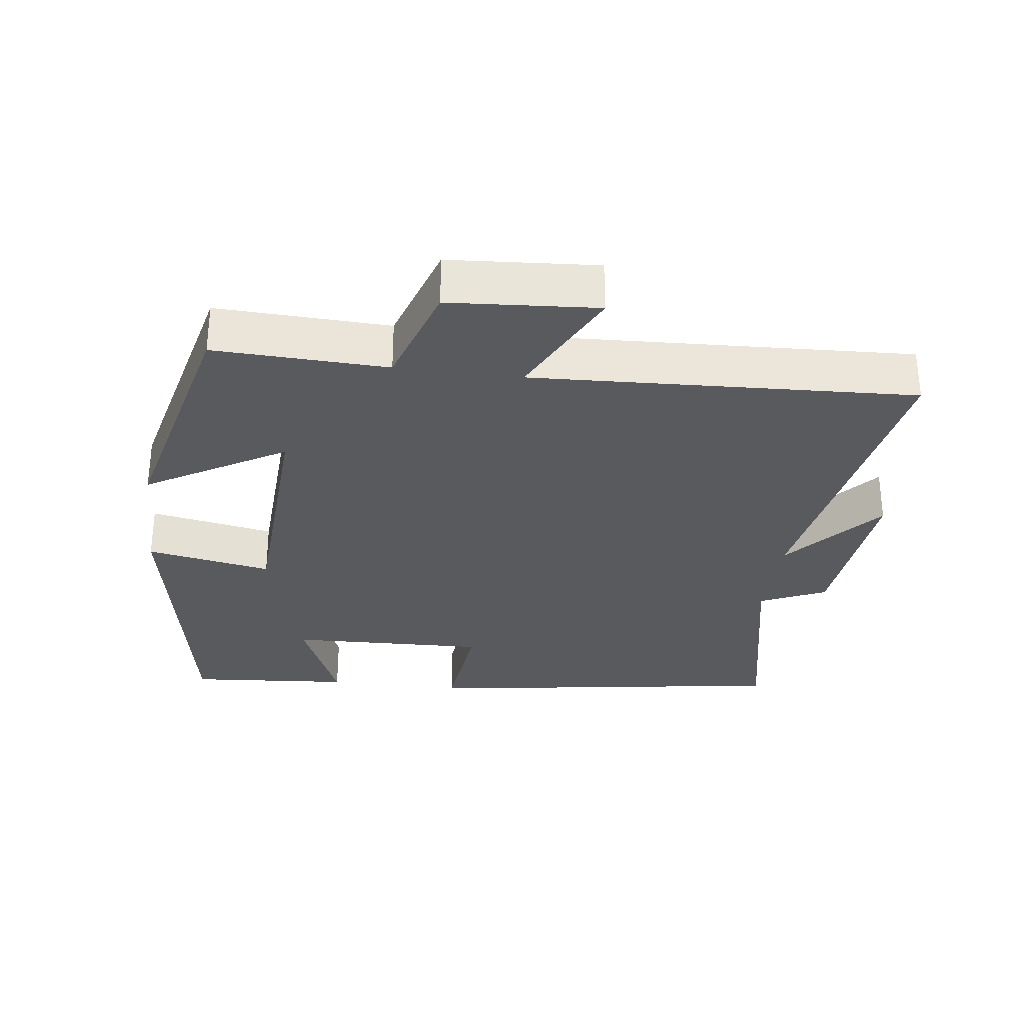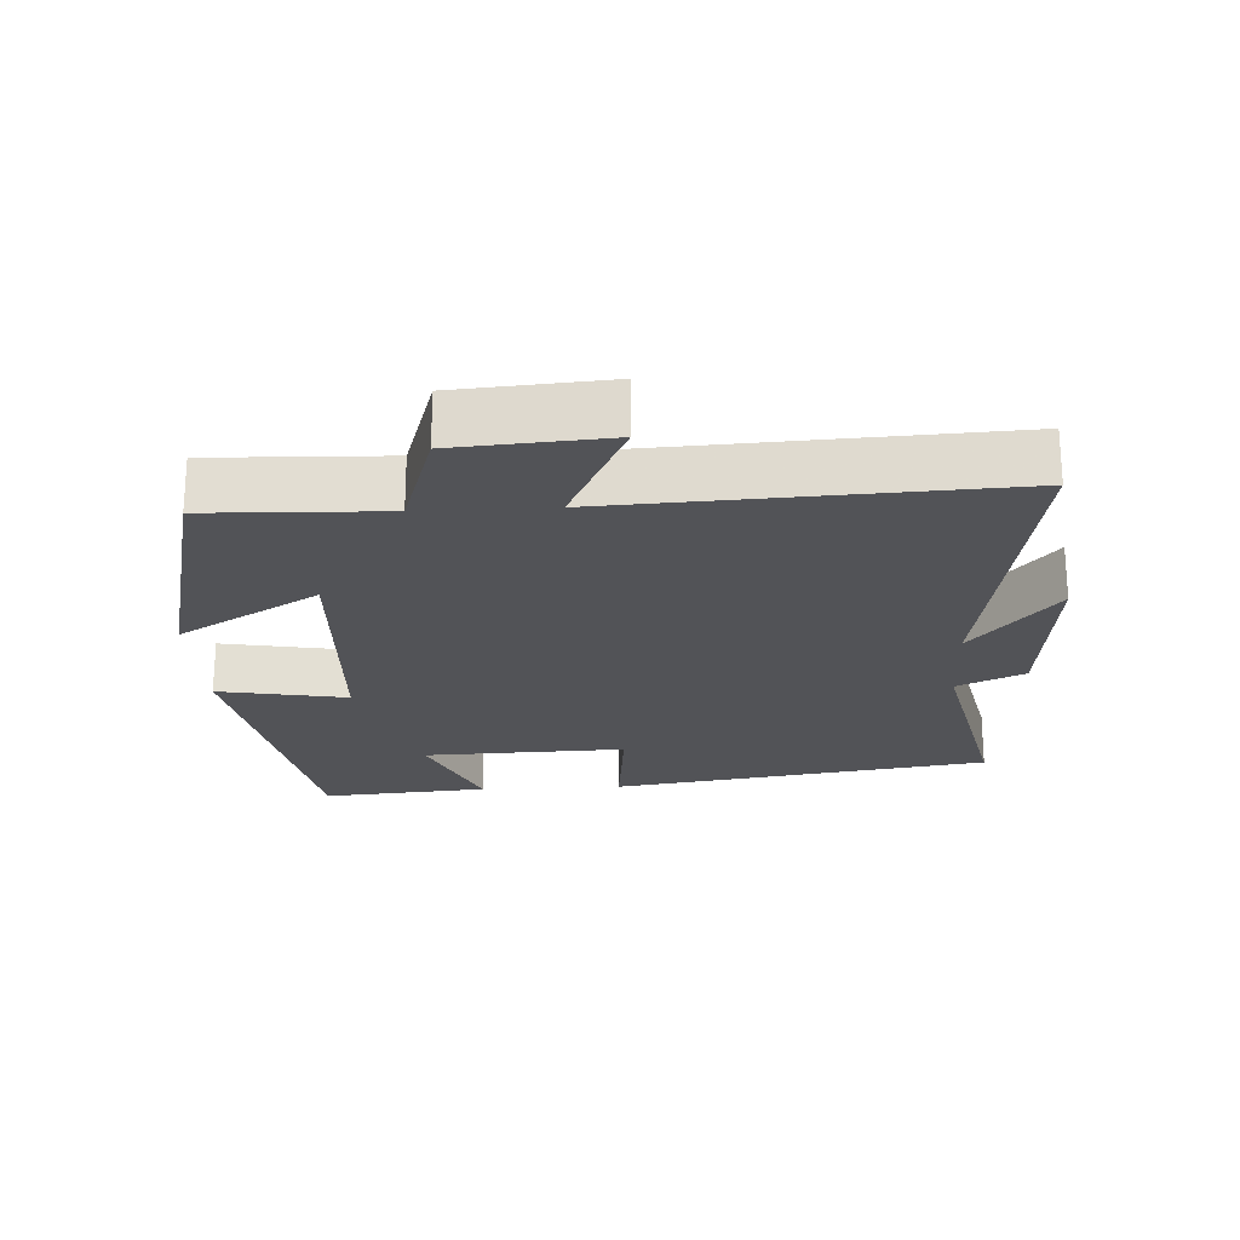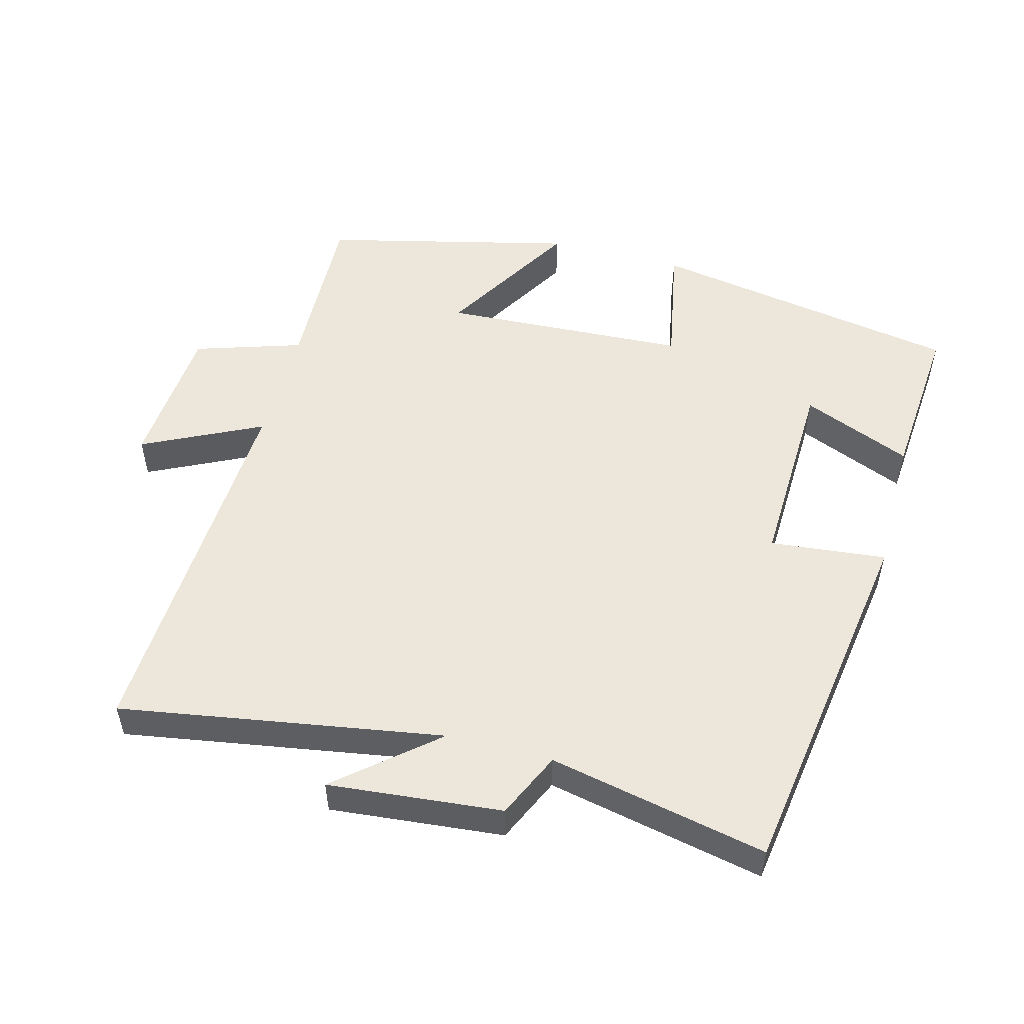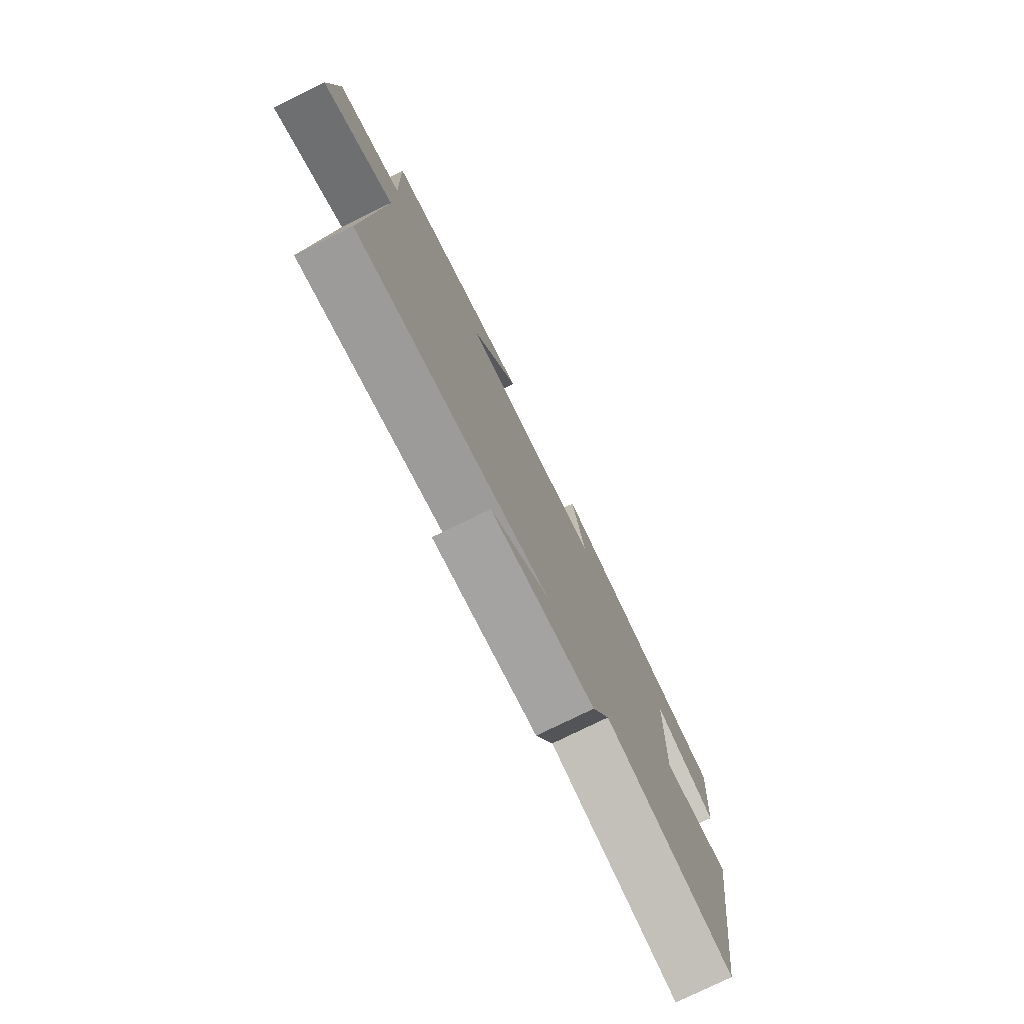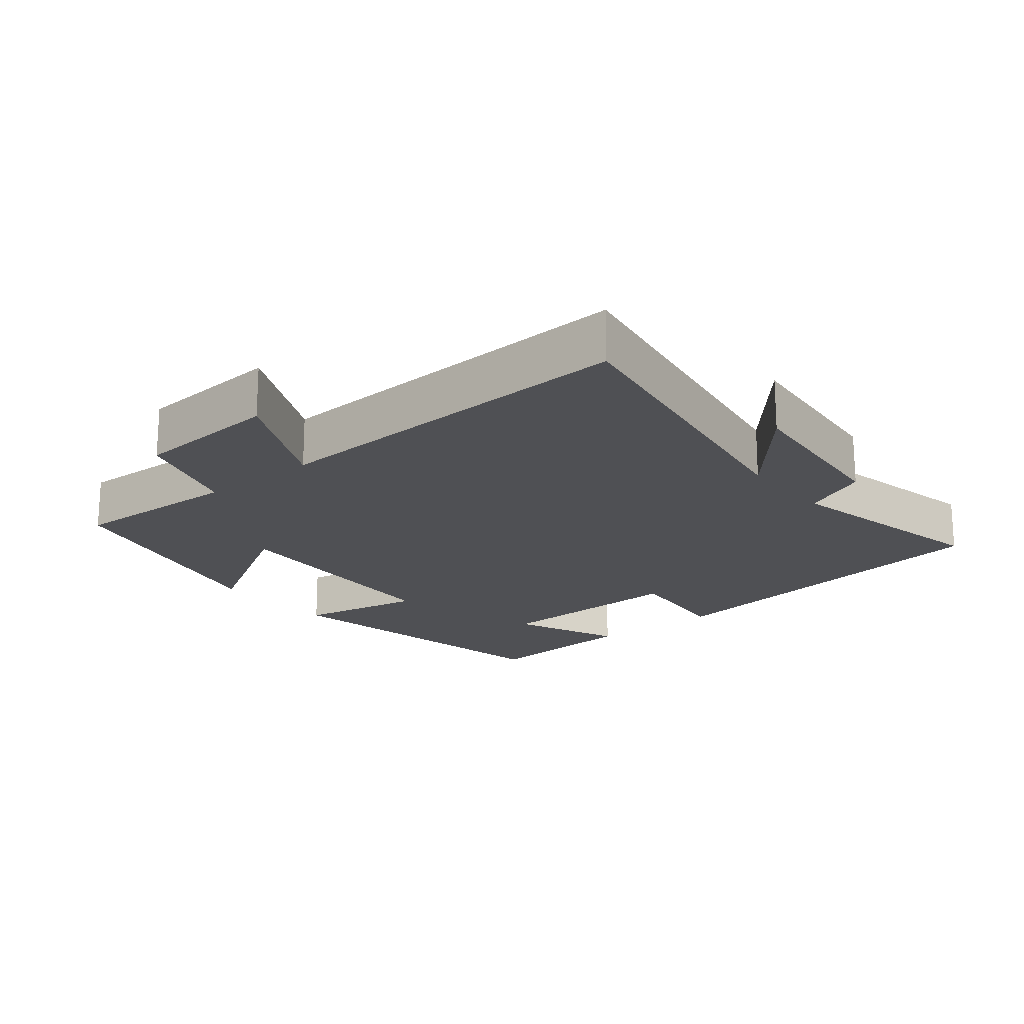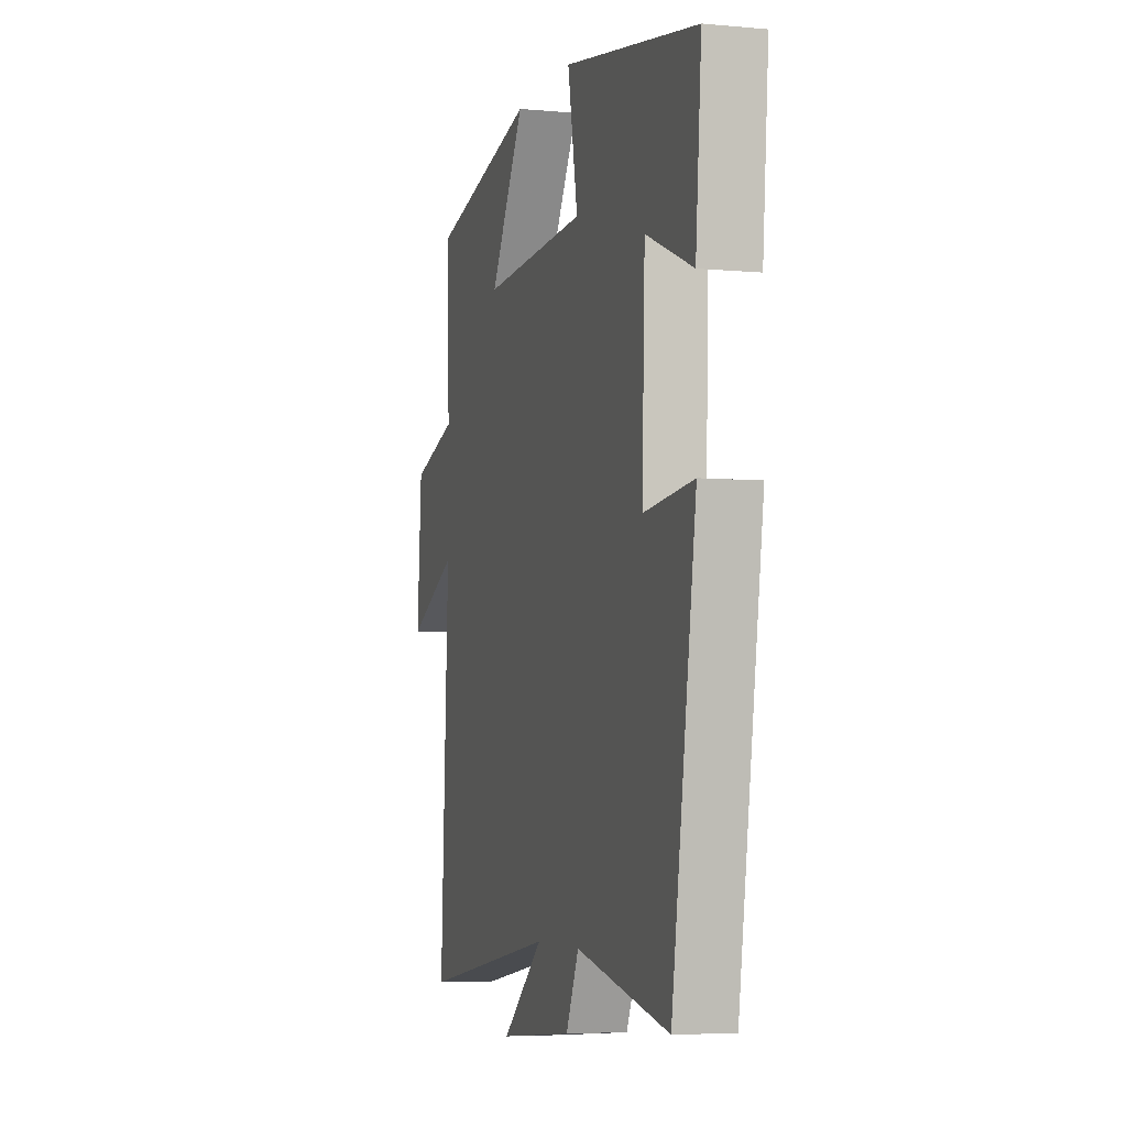
<metadata>
{"format":"obj","ext":"obj","renderer":"f3d","projection":"perspective","resolution":1024,"background":"white","views":[{"elev":-30.5,"azim":82.5,"up":"+Y"},{"elev":-22.3,"azim":93.2,"up":"+Y"},{"elev":52.2,"azim":-165.2,"up":"+Y"},{"elev":-77.7,"azim":116.1,"up":"+Z"},{"elev":-19.1,"azim":129.0,"up":"+Y"},{"elev":-5.0,"azim":-106.4,"up":"+Z"}]}
</metadata>
<code>
v 0.509 0.07 0.413
v 0.5 0.07 0.161
v 0.657 0.07 0.111
v 0.673 0.07 -0.105
v 0.5 0.07 -0.021
v 0.528 0.07 -0.577
v 0.057 0.07 -0.5
v 0.199 0.07 -0.62
v -0.055 0.07 -0.596
v -0.099 0.07 -0.5
v -0.417 0.07 -0.567
v -0.5 0.07 -0.026
v -0.33 0.07 -0.043
v -0.34 0.07 0.247
v -0.5 0.07 0.18
v -0.52 0.07 0.419
v -0.062 0.07 0.5
v -0.096 0.07 0.317
v 0.264 0.07 0.299
v 0.144 0.07 0.5
v 0.509 0 0.413
v 0.5 0 0.161
v 0.657 0 0.111
v 0.673 0 -0.105
v 0.5 0 -0.021
v 0.528 0 -0.577
v 0.057 0 -0.5
v 0.199 0 -0.62
v -0.055 0 -0.596
v -0.099 0 -0.5
v -0.417 0 -0.567
v -0.5 0 -0.026
v -0.33 0 -0.043
v -0.34 0 0.247
v -0.5 0 0.18
v -0.52 0 0.419
v -0.062 0 0.5
v -0.096 0 0.317
v 0.264 0 0.299
v 0.144 0 0.5
f 19 20 1 2
f 18 19 2
f 16 17 18
f 14 15 16
f 14 16 18 2
f 10 11 12 13
f 10 13 14 2
f 7 8 9 10
f 5 6 7
f 5 7 10 2
f 2 3 4 5
f 22 21 40 39
f 22 39 38
f 38 37 36
f 36 35 34
f 22 38 36 34
f 33 32 31 30
f 22 34 33 30
f 30 29 28 27
f 27 26 25
f 22 30 27 25
f 25 24 23 22
f 1 21 22 2
f 2 22 23 3
f 3 23 24 4
f 4 24 25 5
f 5 25 26 6
f 6 26 27 7
f 7 27 28 8
f 8 28 29 9
f 9 29 30 10
f 10 30 31 11
f 11 31 32 12
f 12 32 33 13
f 13 33 34 14
f 14 34 35 15
f 15 35 36 16
f 16 36 37 17
f 17 37 38 18
f 18 38 39 19
f 19 39 40 20
f 20 40 21 1

</code>
